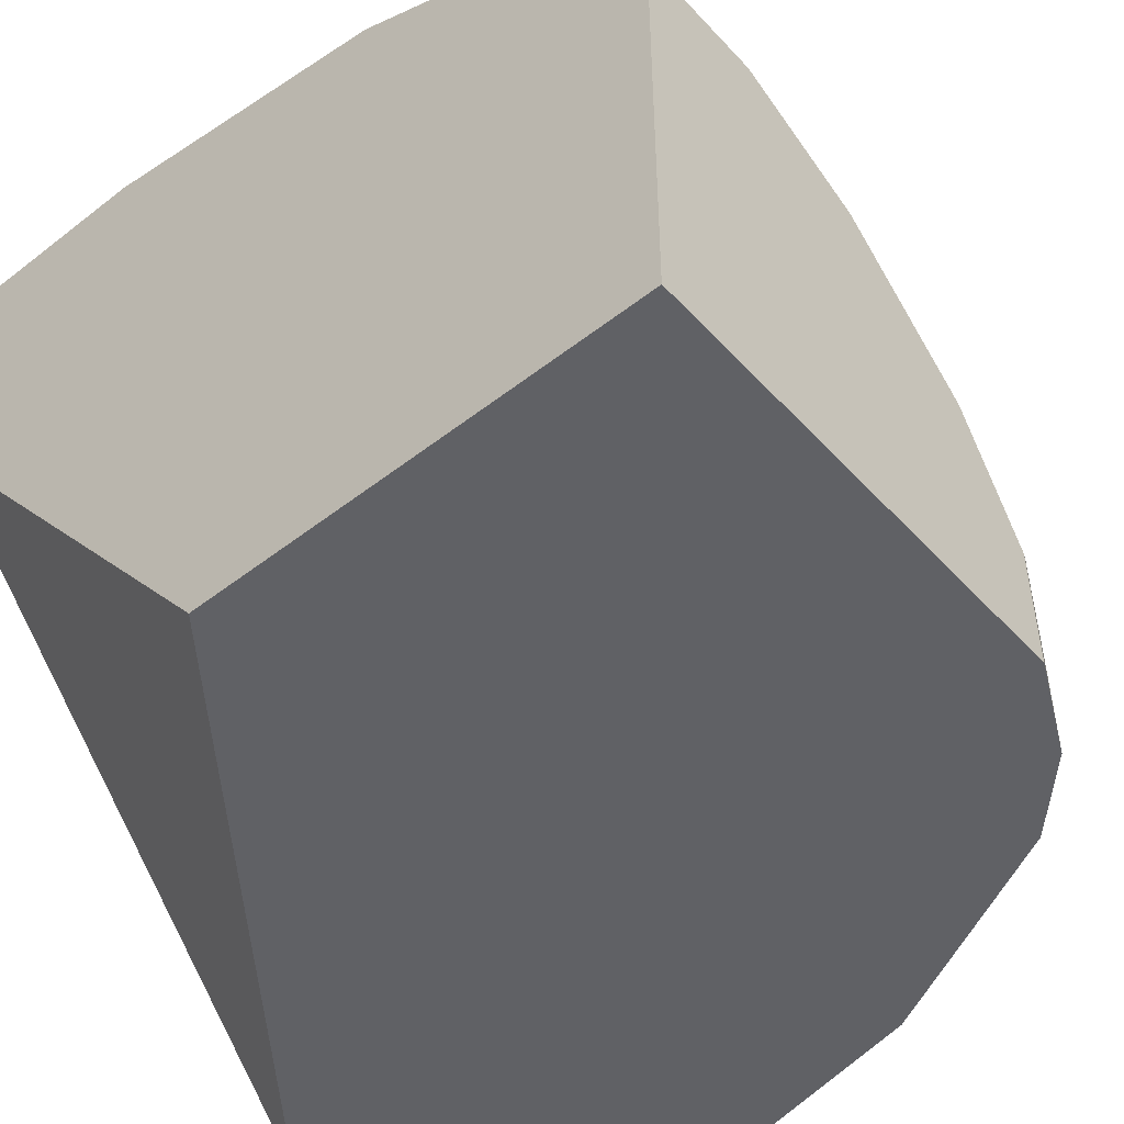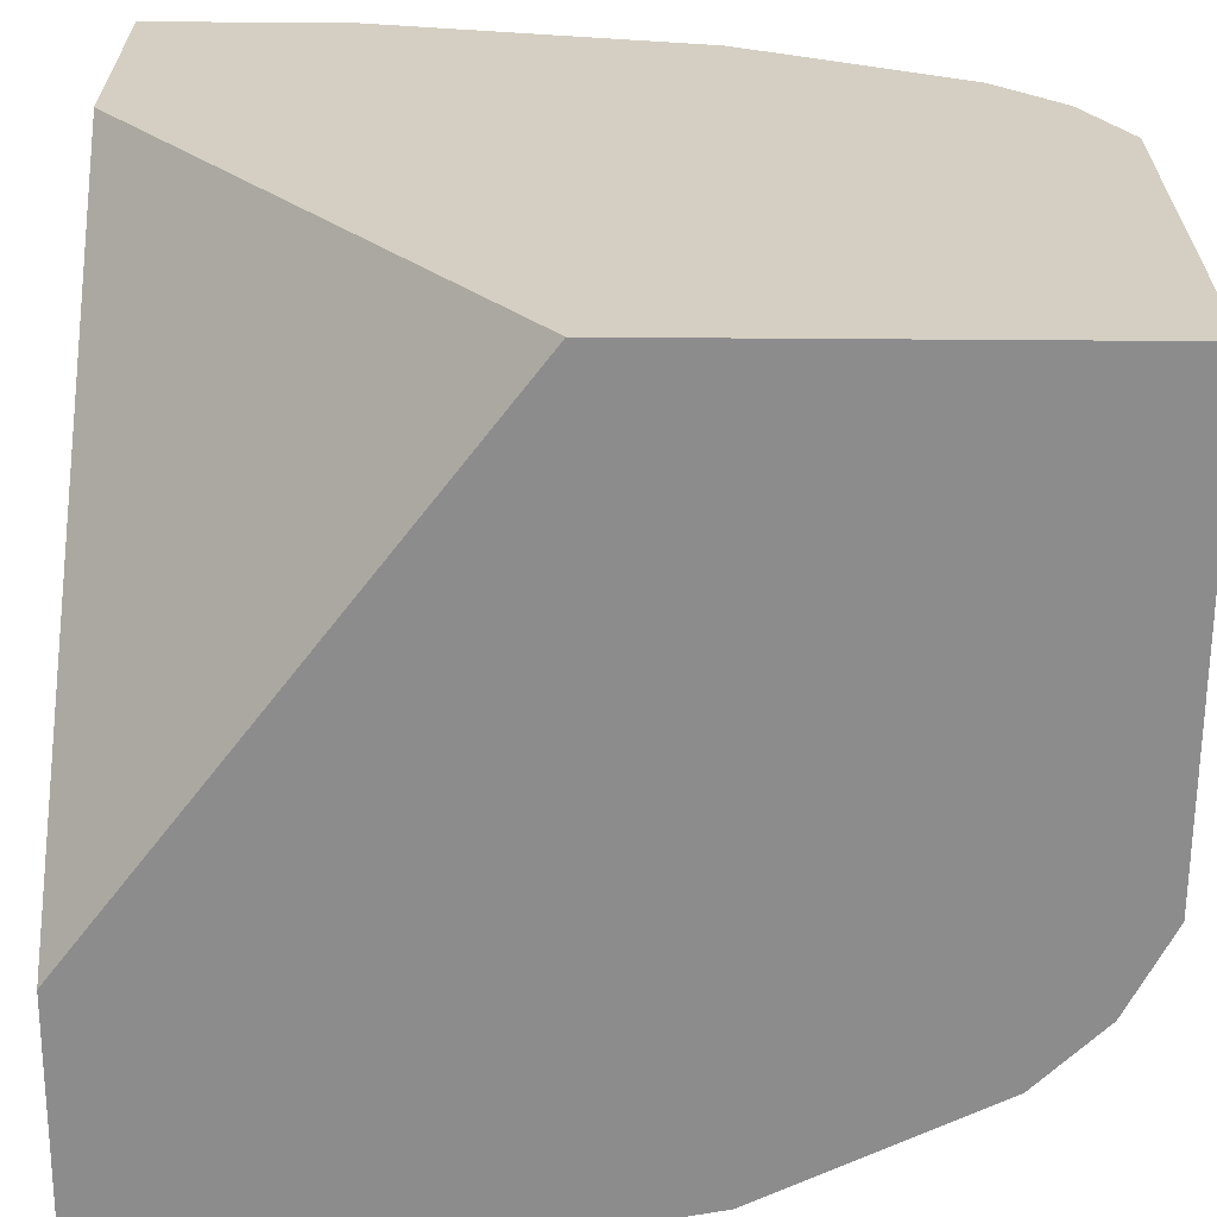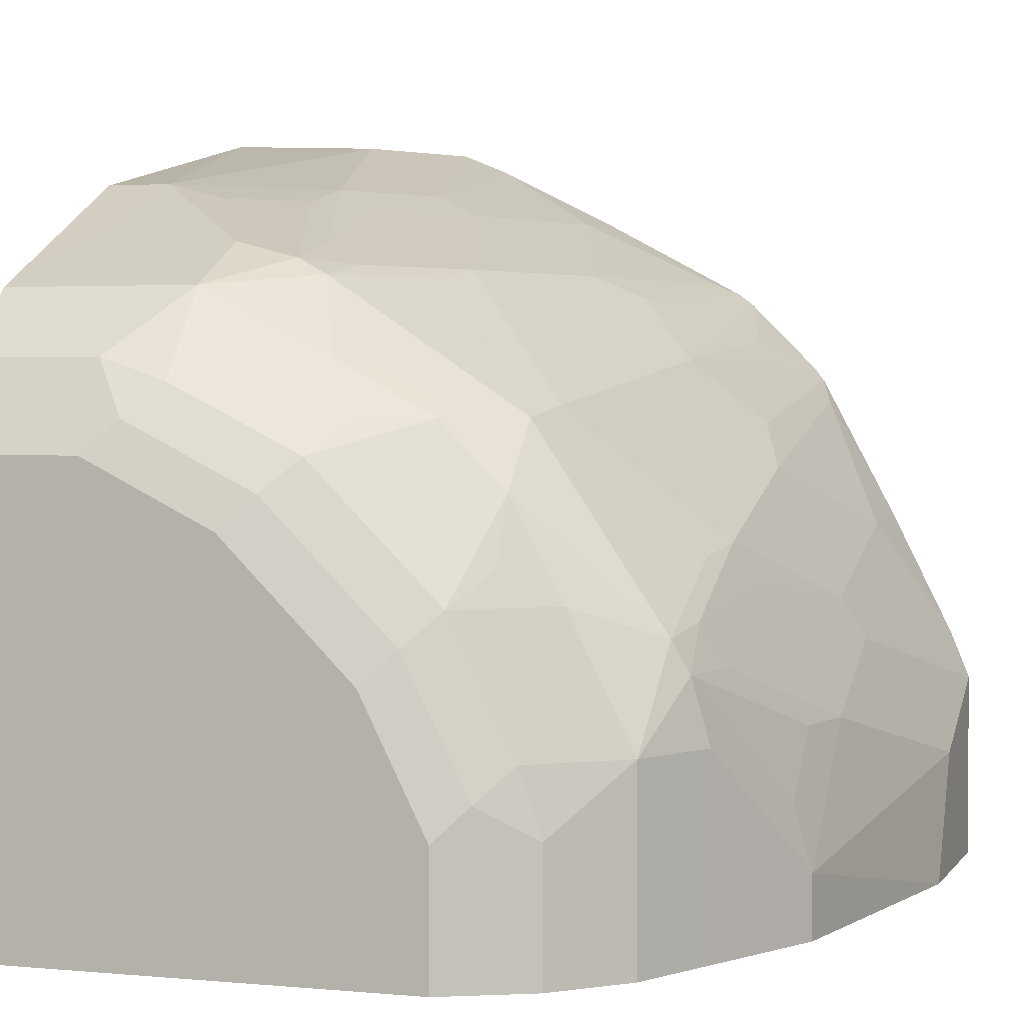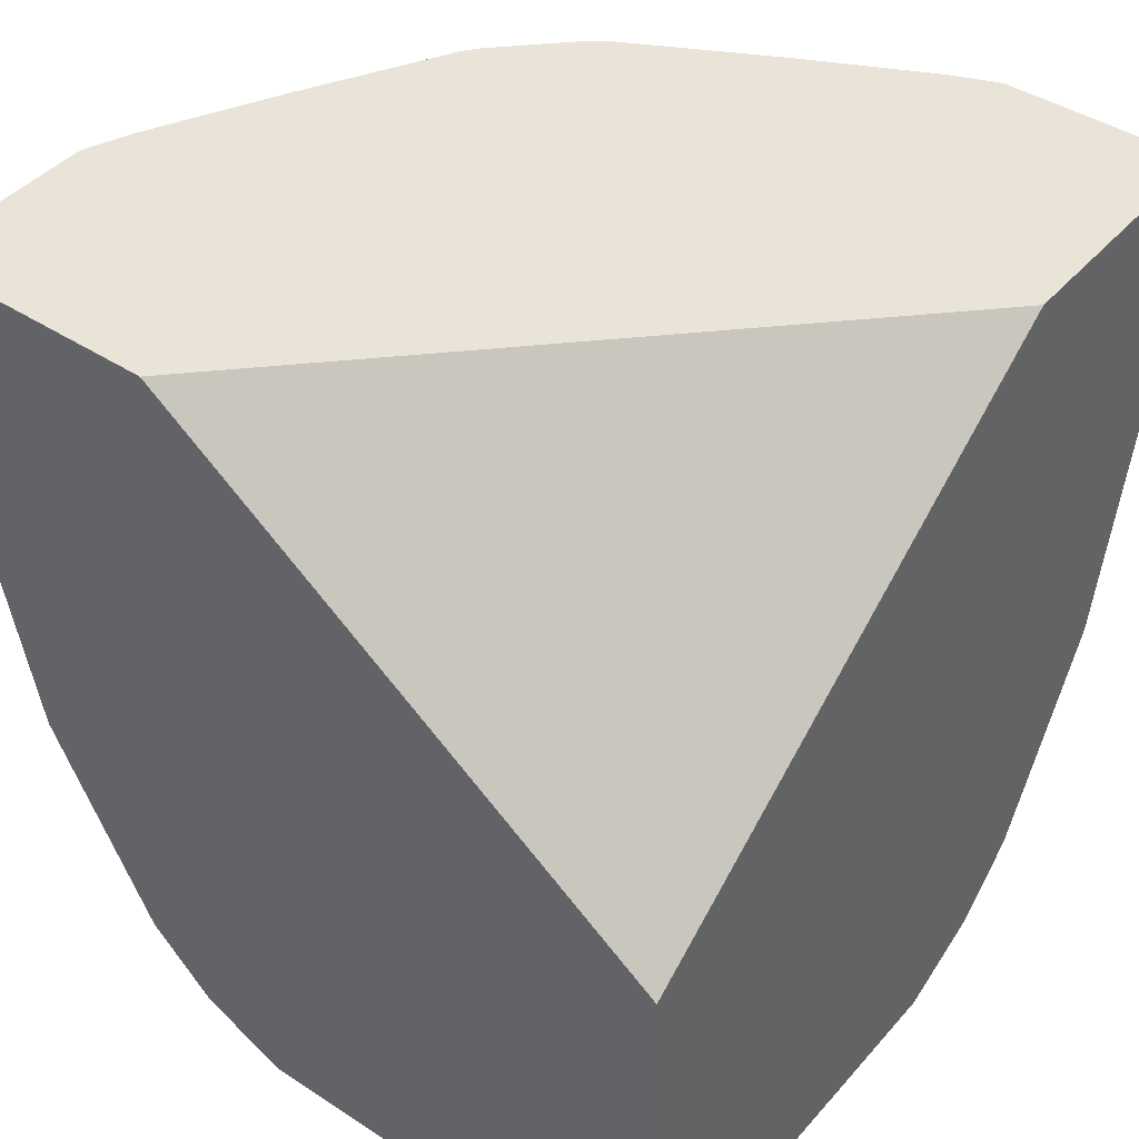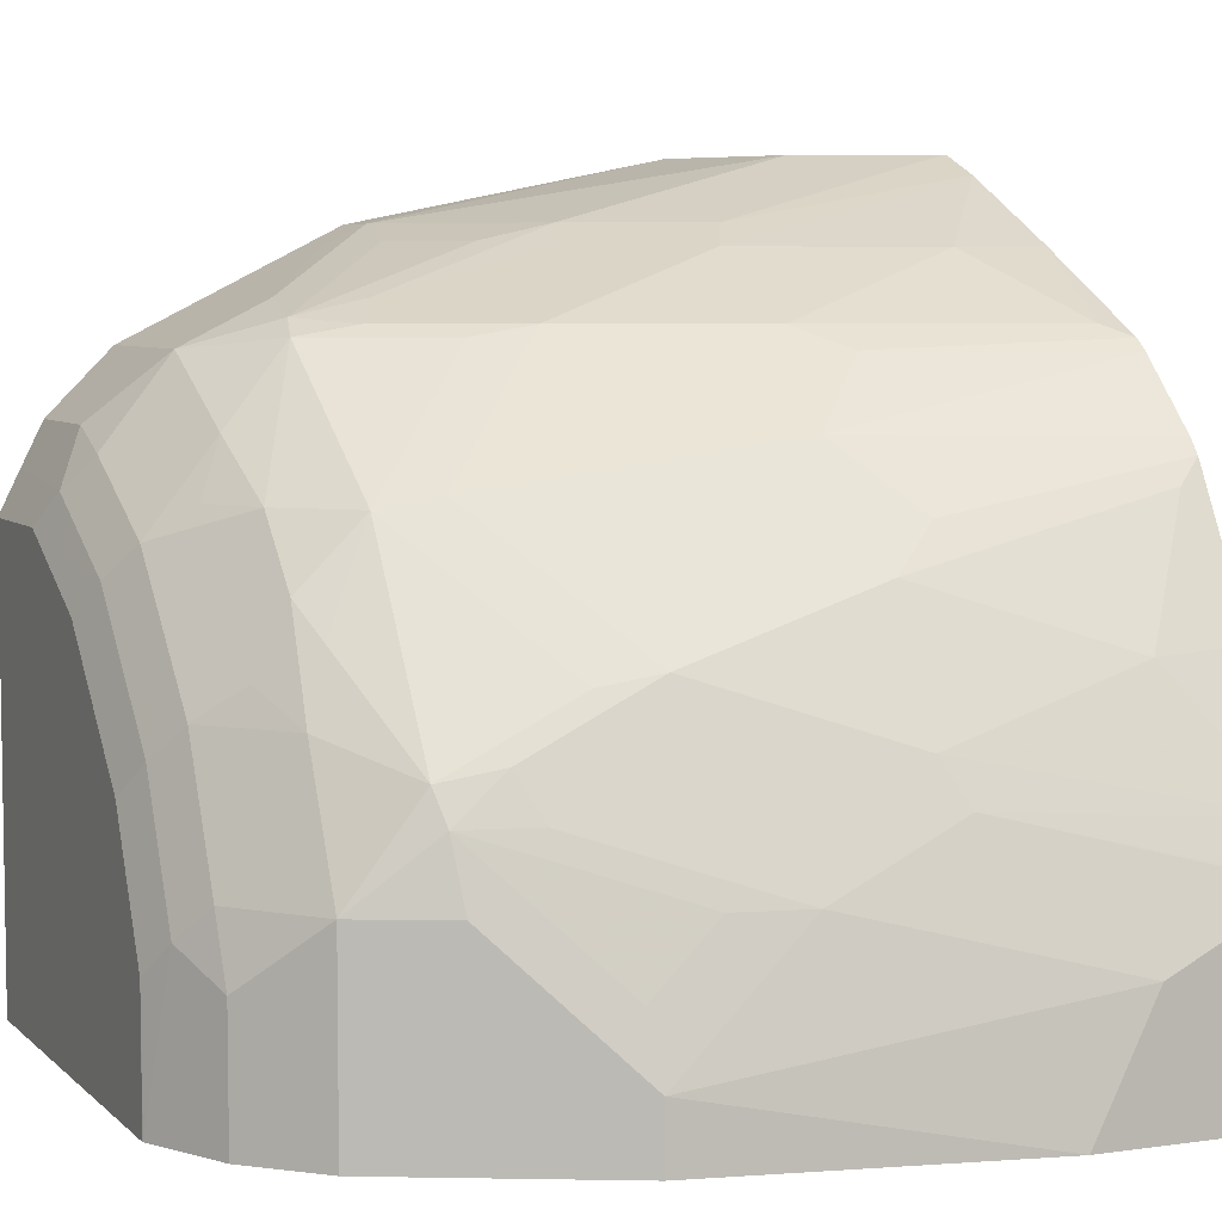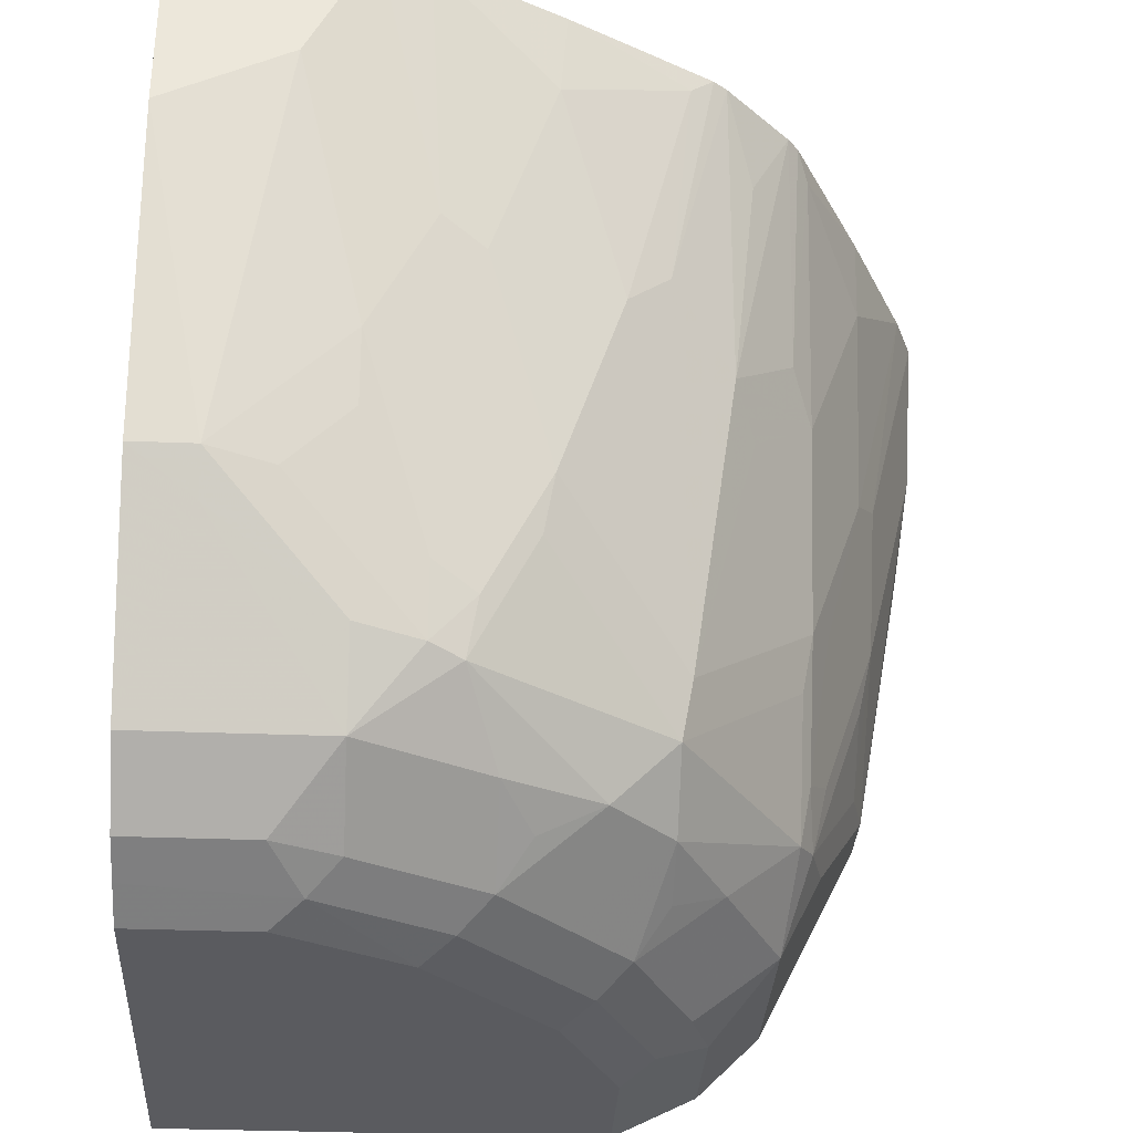
<metadata>
{"format":"obj","ext":"obj","renderer":"f3d","projection":"perspective","resolution":1024,"background":"white","views":[{"elev":-50.1,"azim":-49.4,"up":"+Z"},{"elev":-64.3,"azim":-90.4,"up":"+Z"},{"elev":2.7,"azim":18.1,"up":"+Z"},{"elev":43.1,"azim":-142.3,"up":"+Y"},{"elev":5.8,"azim":66.4,"up":"+Z"},{"elev":-33.0,"azim":-3.1,"up":"+Y"}]}
</metadata>
<code>
v 4.711e-05 -0.9645 0.0003922
v 0.1468 -0.9645 0.0003922
v 4.711e-05 -0.9645 0.1468
v 4.711e-05 -0.8177 0.0003922
v 0.147 -0.9644 0.0003922
v 0.1468 -0.9645 0.04195
v 0.04196 -0.9645 0.1468
v 0.05242 -0.9593 0.1573
v 4.711e-05 -0.9575 0.1608
v 4.711e-05 -0.6912 0.1677
v 0.1677 -0.6912 0.0003922
v 0.1572 -0.9593 0.05243
v 0.1747 -0.9505 0.0003922
v 0.1258 -0.9645 0.08388
v 0.08389 -0.9645 0.1258
v 0.09436 -0.9593 0.1363
v 0.06291 -0.9514 0.1677
v 0.04196 -0.9505 0.1747
v 4.711e-05 -0.9505 0.1747
v 4.711e-05 -0.6912 0.2516
v 0.2516 -0.6912 0.0003922
v 0.1677 -0.9514 0.06293
v 0.1363 -0.9593 0.09438
v 0.1747 -0.9505 0.04195
v 0.1957 -0.9295 0.0003922
v 0.1153 -0.9593 0.1153
v 0.1258 -0.9514 0.1258
v 0.1048 -0.9514 0.1468
v 0.06291 -0.9295 0.1957
v 4.711e-05 -0.9295 0.1957
v 0.06291 -0.6912 0.2516
v 4.711e-05 -0.7339 0.2516
v 0.2516 -0.7544 0.0003922
v 0.2516 -0.6912 0.06293
v 0.1468 -0.9514 0.1049
v 0.1957 -0.9295 0.06293
v 0.2097 -0.9016 0.0003922
v 0.1572 -0.9278 0.1363
v 0.1363 -0.9278 0.1573
v 0.1153 -0.9383 0.1573
v 0.1048 -0.9295 0.1747
v 0.09436 -0.9068 0.1992
v 0.08389 -0.9042 0.2044
v 0.06291 -0.9016 0.2097
v 0.02098 -0.8736 0.2236
v 4.711e-05 -0.9155 0.2027
v 0.06368 -0.6912 0.2514
v 0.06291 -0.6919 0.2516
v 4.711e-05 -0.7549 0.2516
v 0.04196 -0.7339 0.2516
v 0.2306 -0.8596 0.0003922
v 0.2516 -0.7339 0.04195
v 0.2306 -0.8596 0.02097
v 0.2514 -0.6912 0.06369
v 0.2516 -0.6919 0.06293
v 0.1747 -0.9295 0.1049
v 0.1572 -0.9383 0.1153
v 0.2097 -0.9016 0.06293
v 0.2044 -0.9042 0.08388
v 0.1992 -0.9068 0.09438
v 0.1677 -0.9226 0.1258
v 0.1572 -0.9068 0.1573
v 0.1258 -0.9226 0.1677
v 0.1153 -0.8649 0.1992
v 0.09785 -0.8876 0.2027
v 0.08389 -0.8806 0.2097
v 0.06291 -0.8177 0.2306
v 0.06291 -0.8413 0.2254
v 0.04196 -0.8623 0.2254
v 0.02098 -0.8596 0.2306
v 4.711e-05 -0.8596 0.2306
v 0.07902 -0.6912 0.2451
v 0.08389 -0.7758 0.2306
v 0.2306 -0.8177 0.06293
v 0.2254 -0.8623 0.04195
v 0.2451 -0.6912 0.07901
v 0.2306 -0.7758 0.08388
v 0.2254 -0.8413 0.06293
v 0.2097 -0.8806 0.08388
v 0.2027 -0.8876 0.09787
v 0.1992 -0.8649 0.1153
v 0.1607 -0.8876 0.1607
v 0.1188 -0.8457 0.2027
v 0.0769 -0.8247 0.2236
v 0.1188 -0.7199 0.2236
v 0.121 -0.6912 0.2242
v 0.09785 -0.7828 0.2236
v 0.2097 -0.8387 0.1049
v 0.2236 -0.7828 0.09787
v 0.2242 -0.6912 0.1209
v 0.2236 -0.7199 0.1188
v 0.2027 -0.8457 0.1188
v 0.2027 -0.7828 0.1398
v 0.1817 -0.8038 0.1607
v 0.1747 -0.7898 0.1747
v 0.1538 -0.7688 0.1957
v 0.1398 -0.7828 0.2027
v 0.1607 -0.6989 0.2027
v 0.1684 -0.6912 0.1988
v 0.1988 -0.6912 0.1684
v 0.2027 -0.6989 0.1607
v 0.1957 -0.7688 0.1537
v 0.1952 -0.6912 0.173
v 0.1817 -0.7199 0.1817
v 0.173 -0.6912 0.1952
f 50 70 67
f 54 77 55
f 54 76 77
f 53 75 58
f 53 74 75
f 50 67 73
f 52 55 74
f 49 70 50
f 55 77 74
f 52 74 53
f 56 60 61
f 60 92 81
f 59 75 78
f 59 78 74
f 59 74 79
f 59 79 80
f 59 80 60
f 60 62 61
f 60 80 92
f 60 81 62
f 49 71 70
f 62 81 92
f 58 75 59
f 48 50 73
f 38 61 62
f 47 48 73
f 62 92 82
f 38 57 56
f 38 56 61
f 38 62 39
f 39 41 40
f 39 62 63
f 39 63 41
f 41 63 42
f 42 63 62
f 42 62 64
f 47 73 72
f 42 64 83
f 42 65 43
f 43 65 66
f 43 66 67
f 43 67 68
f 43 68 69
f 43 69 70
f 43 70 44
f 44 70 45
f 45 70 71
f 45 71 46
f 42 83 65
f 62 82 83
f 95 104 105
f 65 83 84
f 85 98 86
f 85 97 98
f 86 98 99
f 88 89 92
f 89 91 93
f 89 93 92
f 90 100 101
f 90 101 91
f 91 101 93
f 93 101 102
f 83 87 84
f 93 102 95
f 95 102 103
f 95 103 104
f 37 53 58
f 95 105 96
f 96 105 99
f 96 99 98
f 96 98 97
f 100 103 102
f 100 102 101
f 103 105 104
f 93 95 94
f 83 85 87
f 83 97 85
f 83 96 97
f 65 84 66
f 66 84 67
f 67 70 69
f 67 69 68
f 67 84 73
f 72 85 86
f 72 73 87
f 72 87 85
f 73 84 87
f 74 88 79
f 74 78 75
f 74 77 89
f 74 89 88
f 76 90 91
f 76 91 89
f 76 89 77
f 79 88 80
f 80 88 92
f 82 92 93
f 82 93 94
f 82 94 95
f 82 95 96
f 82 96 83
f 62 83 64
f 37 51 53
f 36 58 59
f 36 59 60
f 3 8 9
f 4 10 11
f 5 12 6
f 5 13 12
f 6 12 14
f 7 15 8
f 8 16 28
f 8 28 17
f 8 17 18
f 8 18 19
f 3 7 8
f 8 19 9
f 10 20 31
f 10 31 47
f 10 47 72
f 10 72 86
f 10 86 99
f 10 99 105
f 10 105 103
f 10 103 100
f 10 100 90
f 10 90 76
f 8 15 16
f 10 76 54
f 2 5 6
f 1 13 5
f 1 2 6
f 1 6 14
f 1 14 15
f 1 15 7
f 1 7 3
f 1 3 9
f 1 9 19
f 1 19 30
f 36 60 56
f 1 46 71
f 1 5 2
f 1 71 49
f 1 32 20
f 1 20 10
f 1 10 4
f 1 4 11
f 1 11 21
f 1 21 33
f 1 33 51
f 1 51 37
f 1 37 25
f 1 25 13
f 1 49 32
f 10 54 34
f 1 30 46
f 10 21 11
f 23 35 27
f 23 27 26
f 25 37 58
f 25 58 36
f 27 35 38
f 27 38 39
f 27 39 28
f 28 39 40
f 28 40 41
f 29 41 42
f 22 56 35
f 29 42 43
f 29 44 45
f 29 45 30
f 30 45 46
f 31 48 47
f 32 49 50
f 33 52 53
f 34 54 55
f 35 56 57
f 35 57 38
f 10 34 21
f 29 43 44
f 22 36 56
f 33 53 51
f 22 35 23
f 12 22 23
f 22 24 36
f 12 23 14
f 12 24 22
f 13 25 36
f 13 36 24
f 14 23 26
f 14 26 15
f 15 26 16
f 16 26 27
f 16 27 28
f 12 13 24
f 17 41 29
f 17 28 41
f 21 34 55
f 20 48 31
f 21 52 33
f 21 55 52
f 20 32 50
f 18 30 19
f 18 29 30
f 17 29 18
f 20 50 48

</code>
